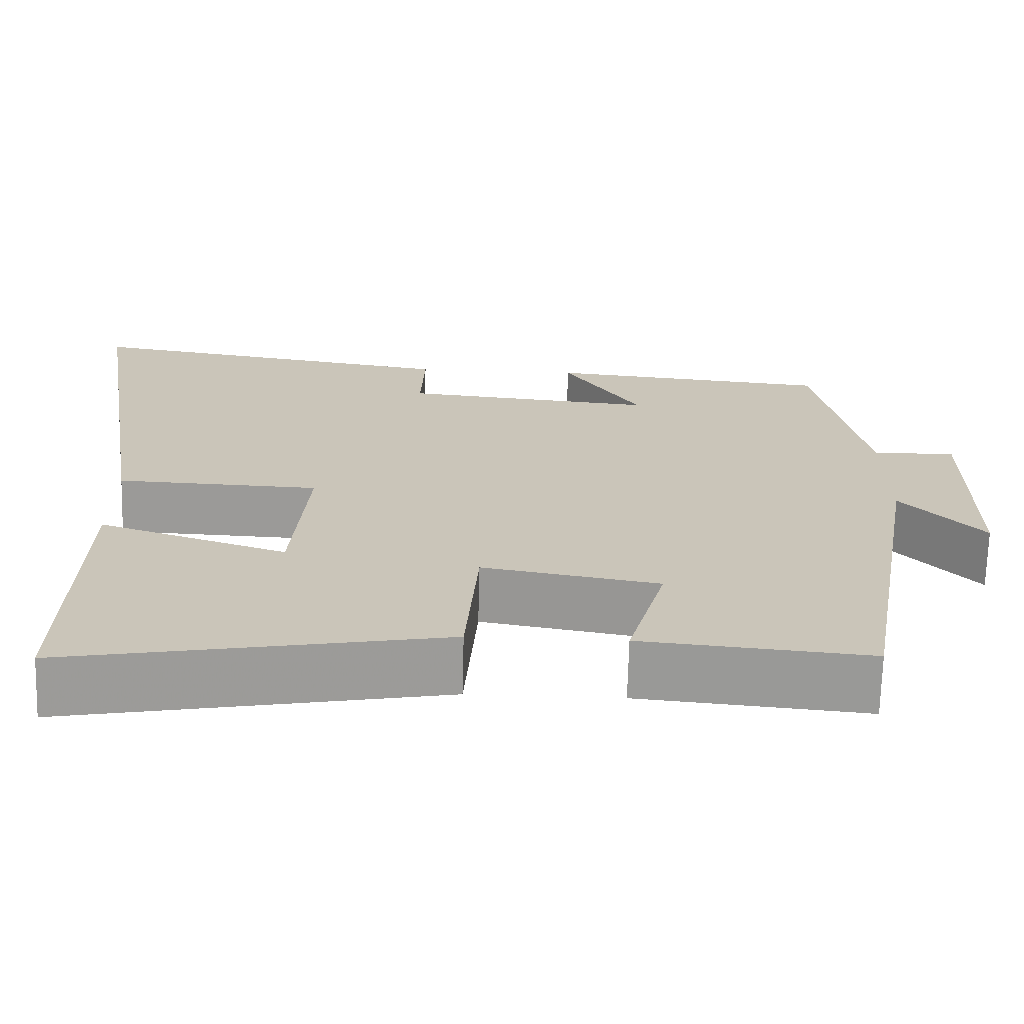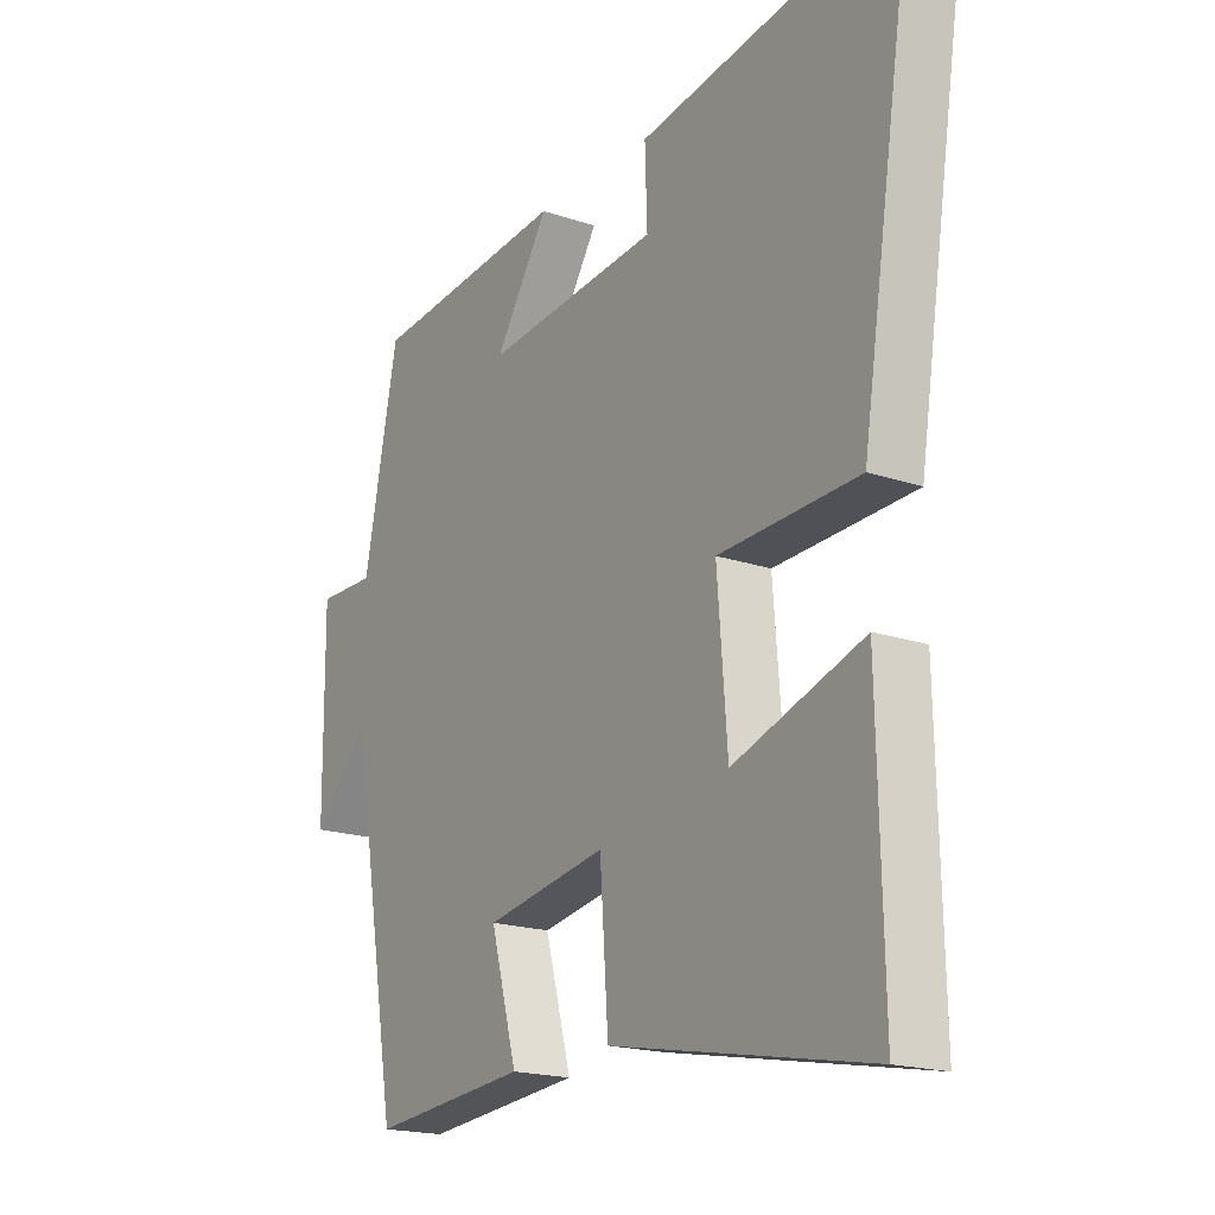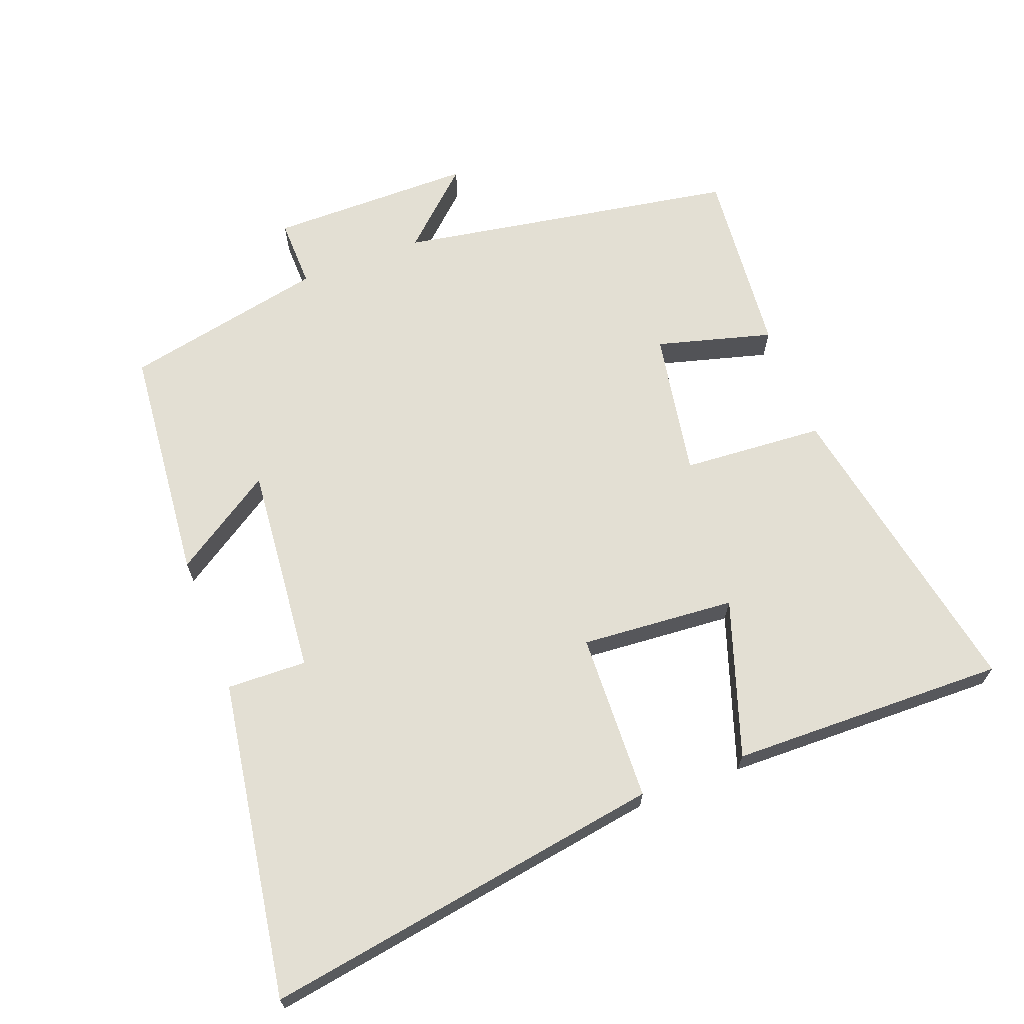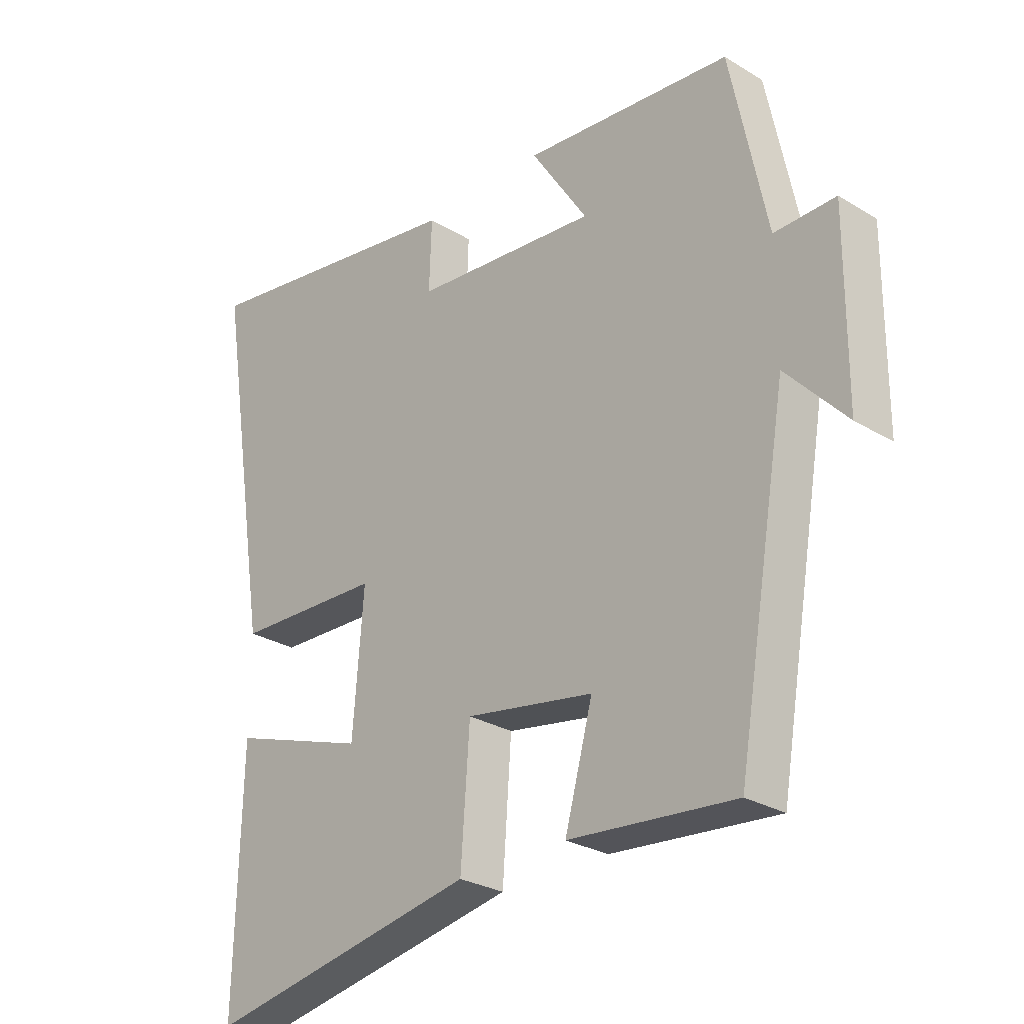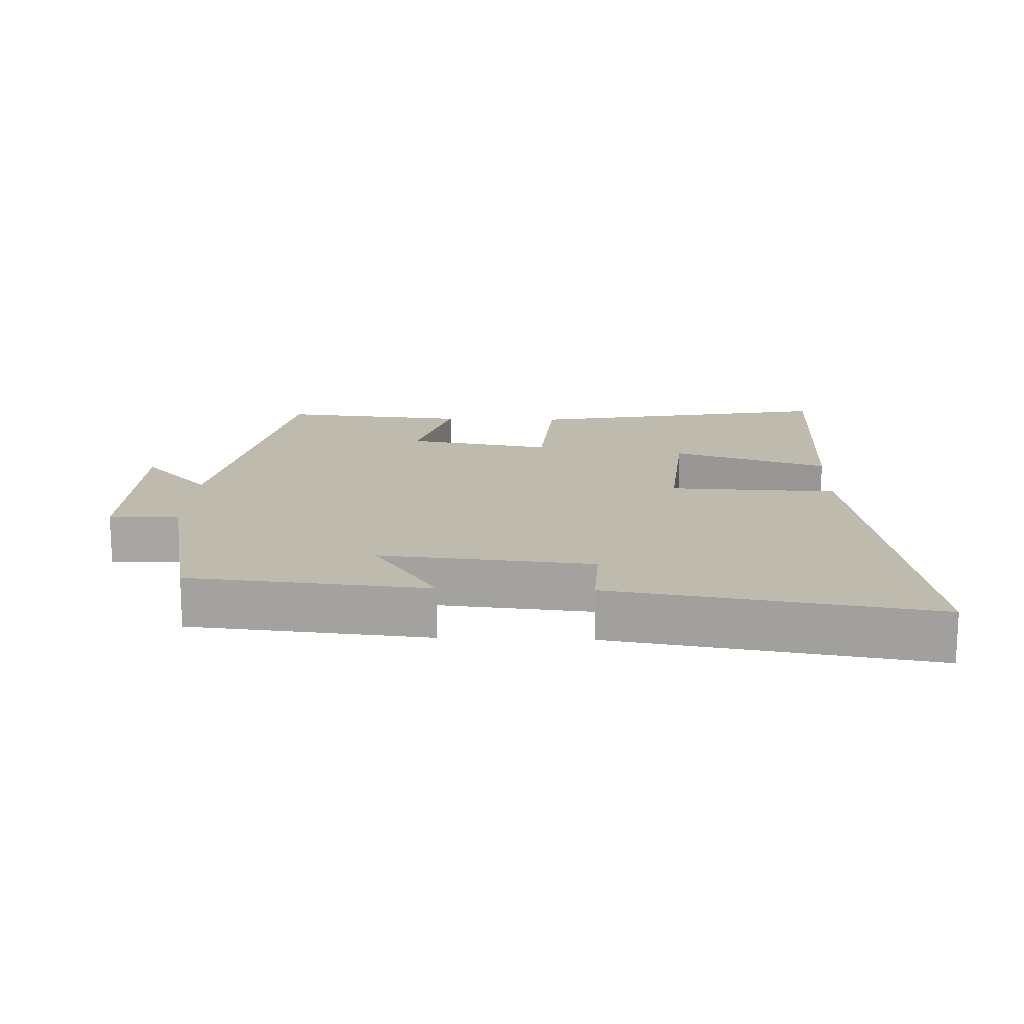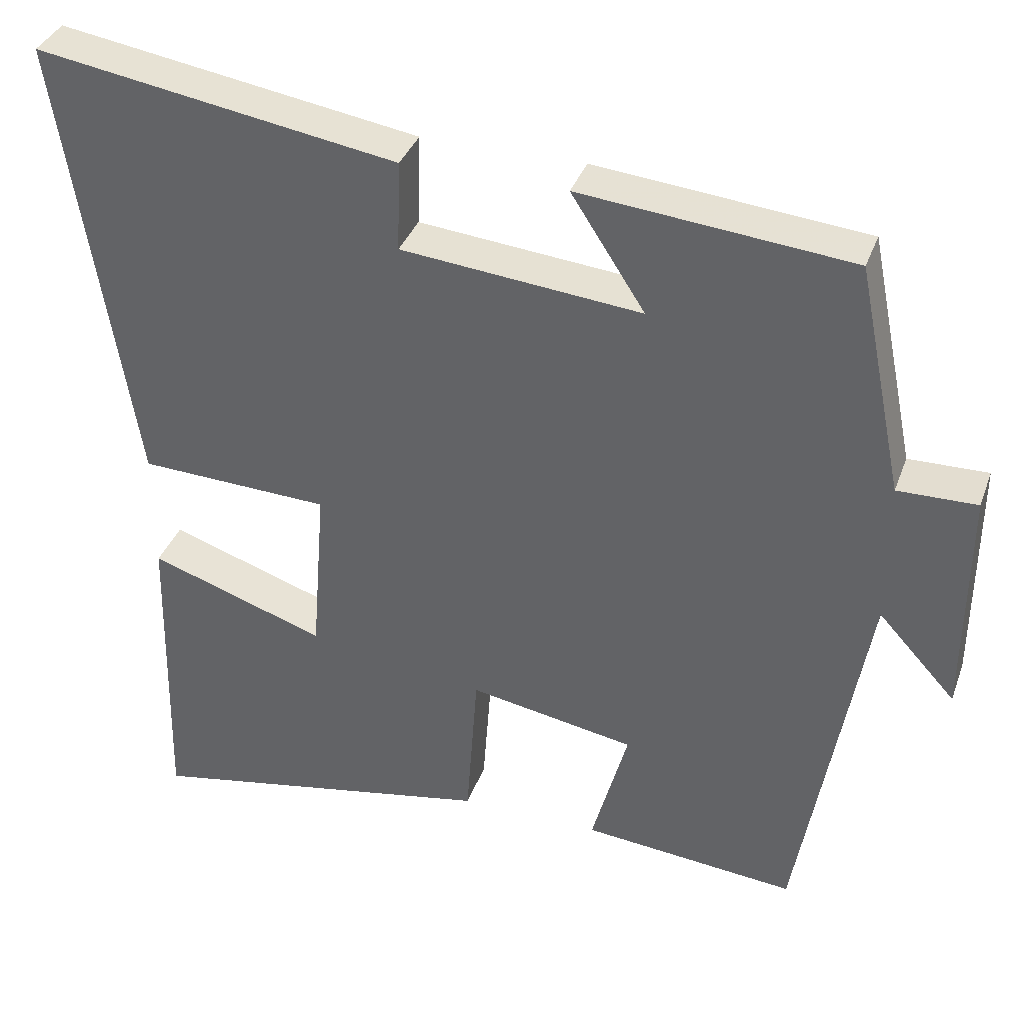
<metadata>
{"format":"obj","ext":"obj","renderer":"f3d","projection":"perspective","resolution":1024,"background":"white","views":[{"elev":-69.6,"azim":178.5,"up":"+Z"},{"elev":-18.7,"azim":56.9,"up":"+Z"},{"elev":66.9,"azim":69.1,"up":"+Y"},{"elev":-27.7,"azim":-132.8,"up":"+Z"},{"elev":15.7,"azim":2.1,"up":"+Y"},{"elev":36.2,"azim":-161.3,"up":"+Z"}]}
</metadata>
<code>
v 0.594 0.07 0.575
v 0.5 0.07 -0.019
v 0.251 0.07 -0.029
v 0.269 0.07 -0.257
v 0.5 0.07 -0.179
v 0.509 0.07 -0.586
v 0.05 0.07 -0.5
v 0.035 0.07 -0.291
v -0.181 0.07 -0.329
v -0.134 0.07 -0.5
v -0.413 0.07 -0.526
v -0.5 0.07 -0.023
v -0.601 0.07 -0.133
v -0.603 0.07 0.169
v -0.5 0.07 0.167
v -0.439 0.07 0.466
v -0.087 0.07 0.5
v -0.183 0.07 0.352
v 0.129 0.07 0.382
v 0.125 0.07 0.5
v 0.594 0 0.575
v 0.5 0 -0.019
v 0.251 0 -0.029
v 0.269 0 -0.257
v 0.5 0 -0.179
v 0.509 0 -0.586
v 0.05 0 -0.5
v 0.035 0 -0.291
v -0.181 0 -0.329
v -0.134 0 -0.5
v -0.413 0 -0.526
v -0.5 0 -0.023
v -0.601 0 -0.133
v -0.603 0 0.169
v -0.5 0 0.167
v -0.439 0 0.466
v -0.087 0 0.5
v -0.183 0 0.352
v 0.129 0 0.382
v 0.125 0 0.5
f 1 2 3
f 20 1 3
f 19 20 3
f 18 19 3 4
f 15 16 17 18
f 15 18 4
f 12 13 14 15
f 11 12 15
f 10 11 15
f 9 10 15
f 8 9 15
f 8 15 4
f 7 8 4
f 4 5 6 7
f 23 22 21
f 23 21 40
f 23 40 39
f 24 23 39 38
f 38 37 36 35
f 24 38 35
f 35 34 33 32
f 35 32 31
f 35 31 30
f 35 30 29
f 35 29 28
f 24 35 28
f 24 28 27
f 27 26 25 24
f 1 21 22 2
f 2 22 23 3
f 3 23 24 4
f 4 24 25 5
f 5 25 26 6
f 6 26 27 7
f 7 27 28 8
f 8 28 29 9
f 9 29 30 10
f 10 30 31 11
f 11 31 32 12
f 12 32 33 13
f 13 33 34 14
f 14 34 35 15
f 15 35 36 16
f 16 36 37 17
f 17 37 38 18
f 18 38 39 19
f 19 39 40 20
f 20 40 21 1

</code>
